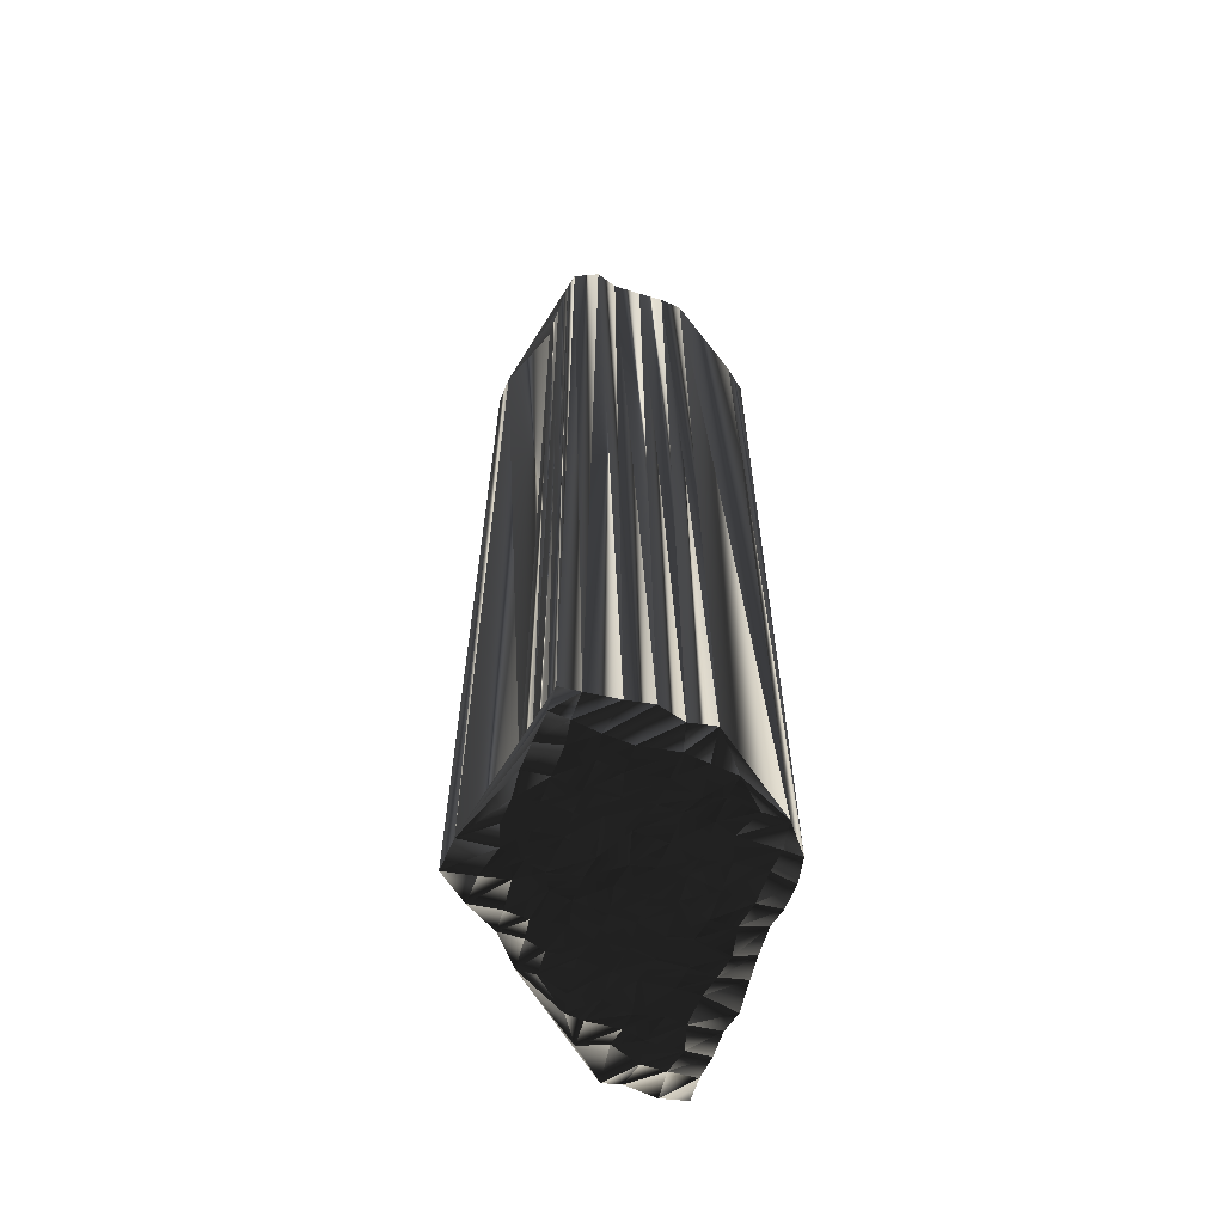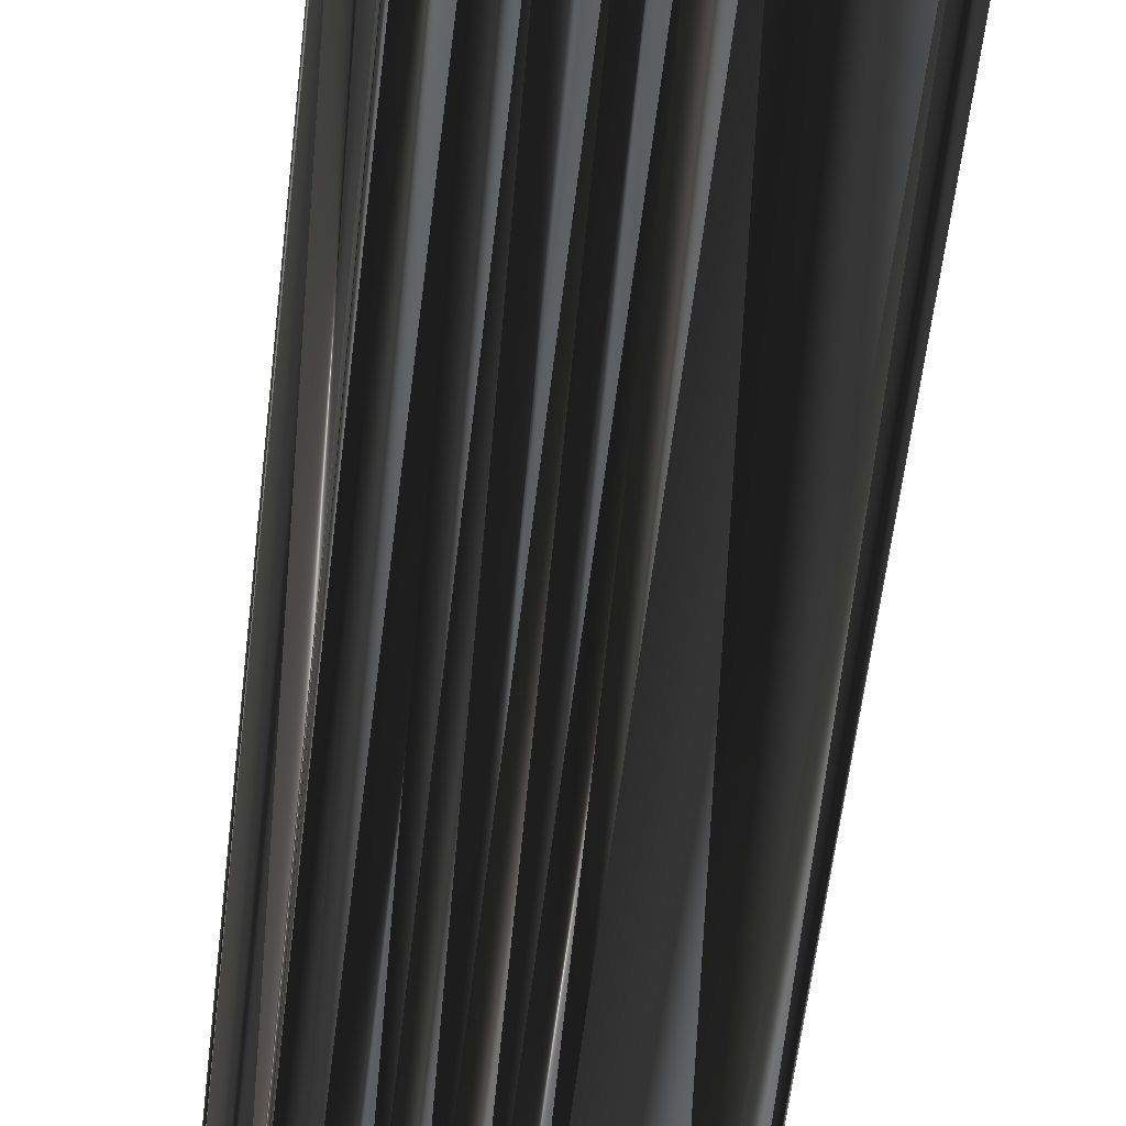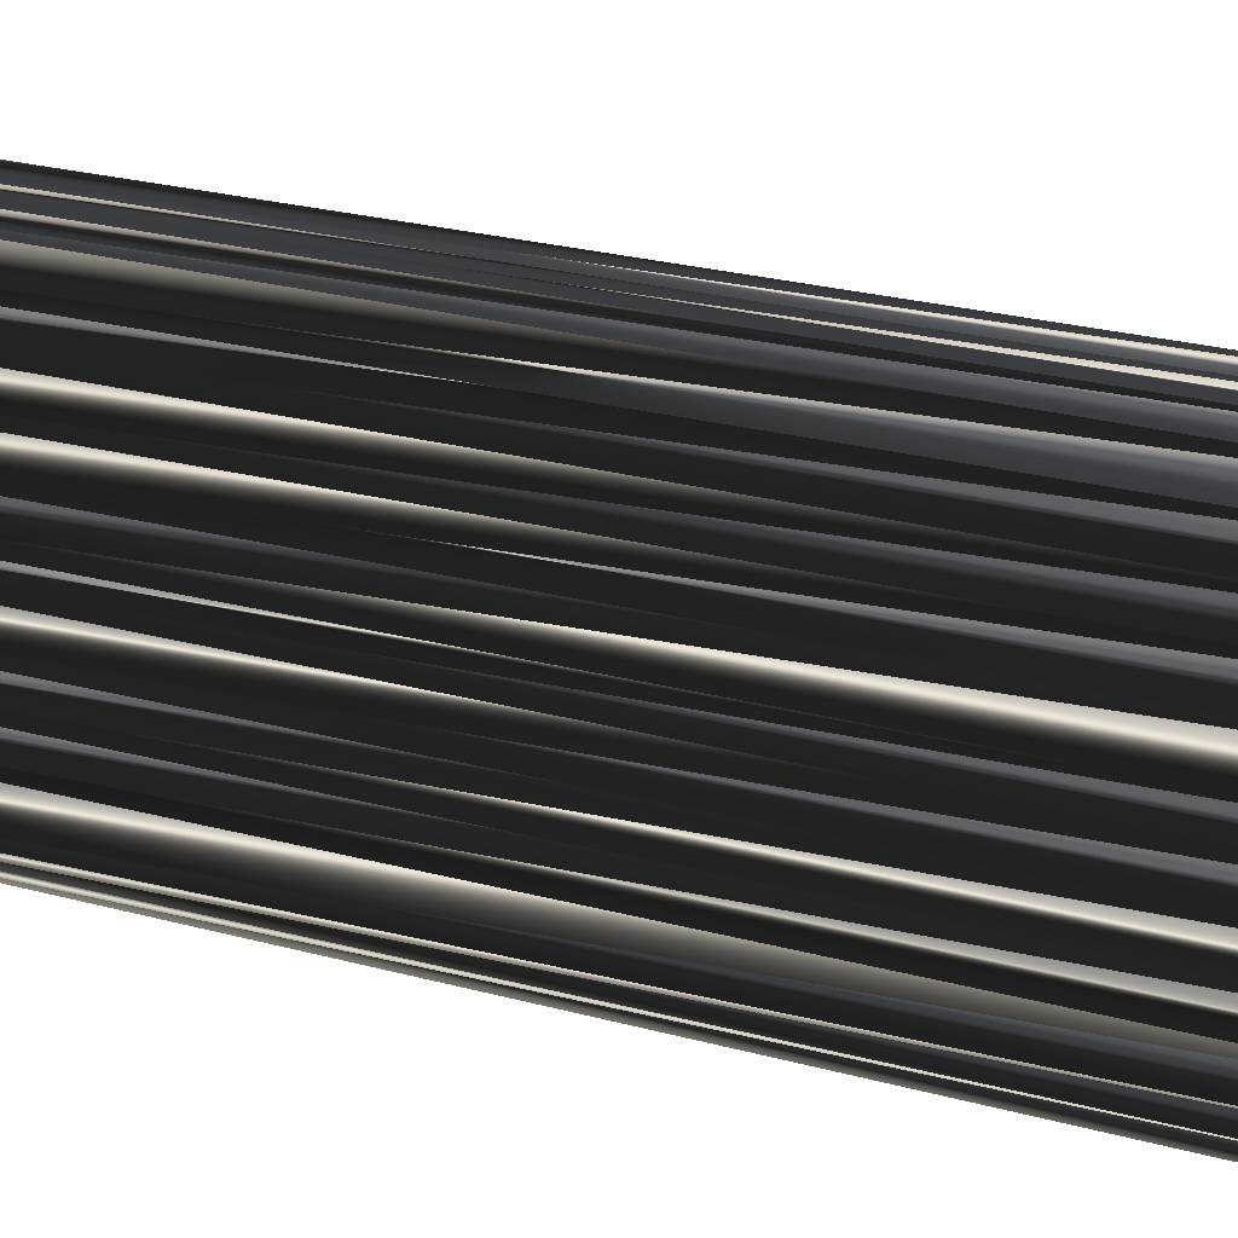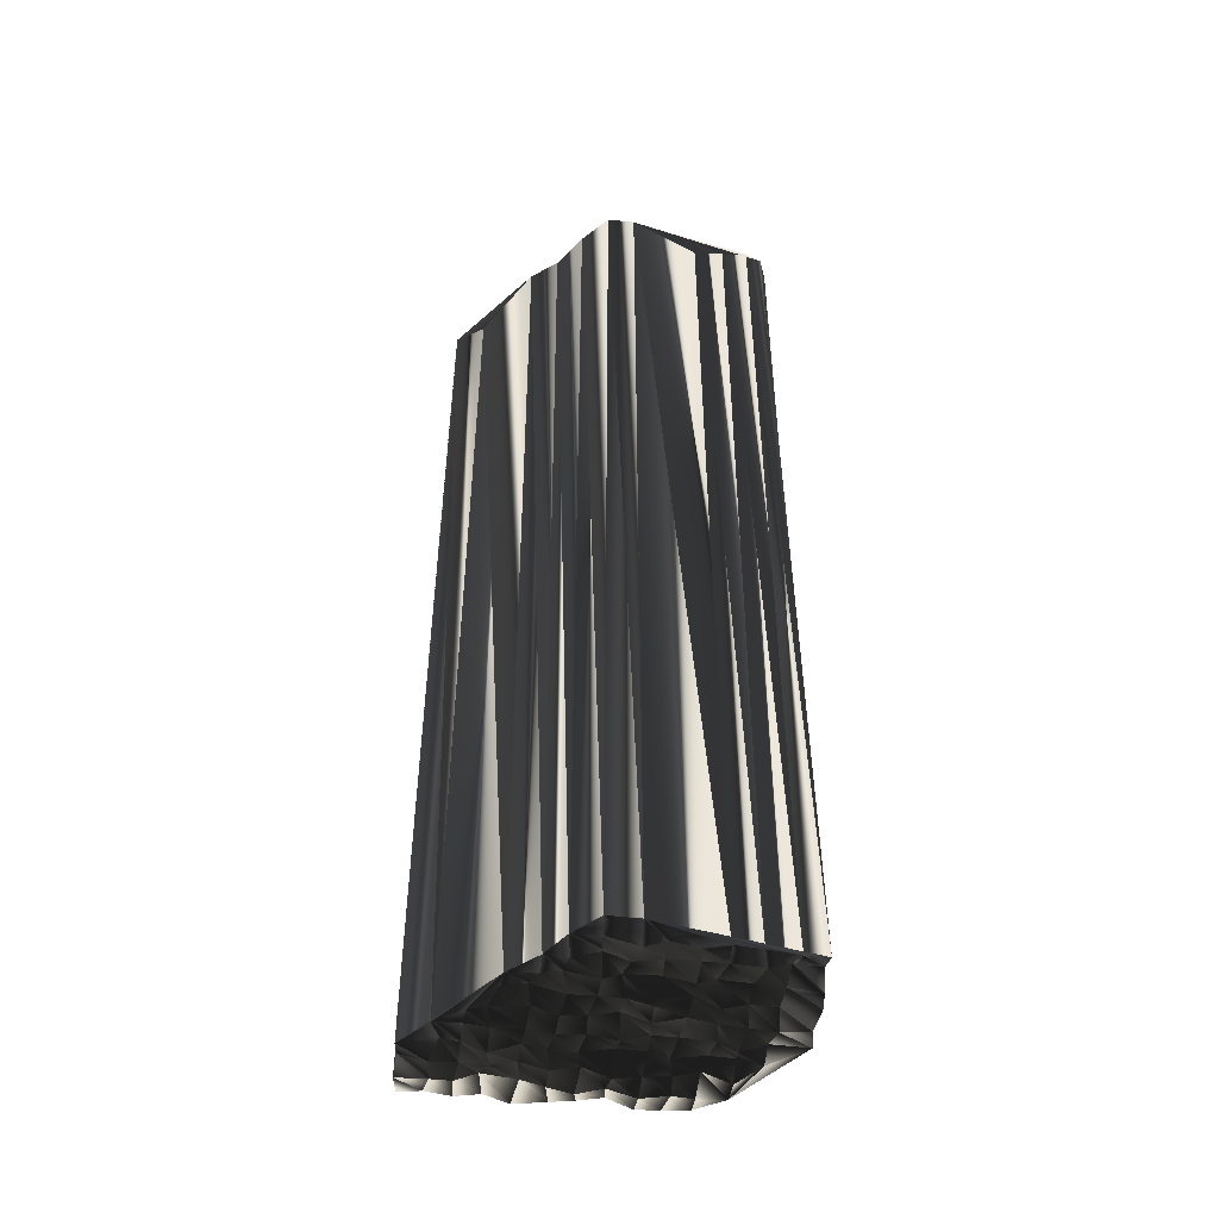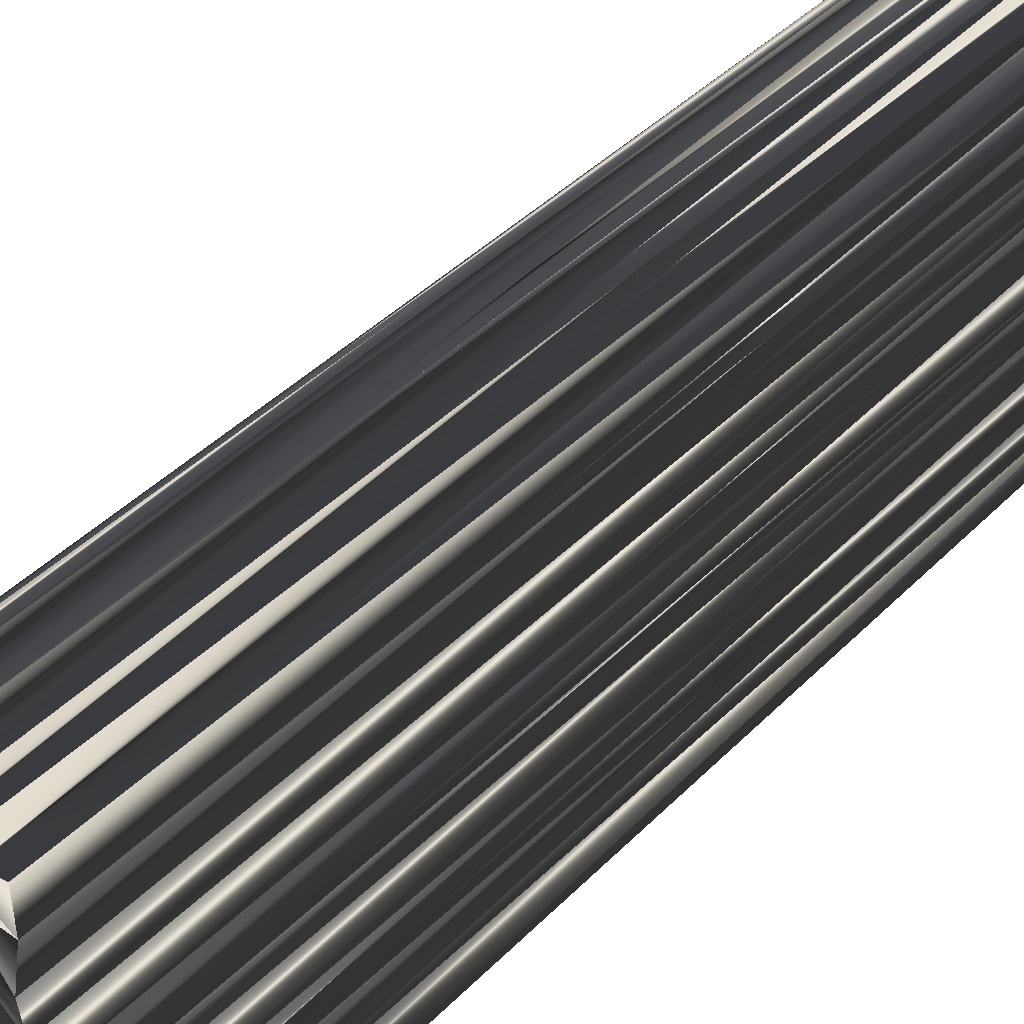
<metadata>
{"format":"obj","ext":"obj","renderer":"f3d","projection":"perspective","resolution":1024,"background":"white","views":[{"elev":-62.8,"azim":-20.2,"up":"+Z"},{"elev":-55.7,"azim":-6.4,"up":"+Y"},{"elev":23.0,"azim":115.1,"up":"+Y"},{"elev":-46.7,"azim":-96.9,"up":"+Z"},{"elev":36.5,"azim":37.0,"up":"+Y"}]}
</metadata>
<code>
v 159.1 320 -0.05494
v 159 321 -0.09975
v 159.9 315.2 -0.1146
v 160 315.9 -0.09229
v 159.9 316.9 -0.02951
v 159.9 317.7 0.008179
v 160 318.5 -0.08213
v 159.9 319.3 0.01768
v 160.1 319.9 -0.06465
v 159.9 320.9 0.02031
v 159.9 321.7 -0.01576
v 160.6 315.3 0.07473
v 160.6 316.1 0.1206
v 160.7 316.7 -0.03547
v 160.7 317.6 0.0323
v 160.6 318.3 0.01216
v 160.7 319.2 0.05361
v 160.8 320.1 -0.01798
v 160.8 320.8 0.1839
v 160.8 321.6 0.002179
v 160.9 322.3 0.04245
v 161.5 315.1 -0.01225
v 161.4 316.1 -0.04338
v 161.5 316.9 0.1227
v 161.5 317.8 0.1559
v 161.5 318.4 -0.05318
v 161.5 319.2 0.1658
v 161.4 320.2 0.04665
v 161.7 320.7 0.03488
v 161.5 321.7 0.08753
v 161.6 322.2 0.04281
v 161.7 323.1 -0.000244
v 162.3 315 0.06159
v 162.2 316.1 -0.04167
v 162.2 316.9 -0.02402
v 162.4 317.6 -0.07426
v 162.1 318.3 0.07072
v 162.4 319.3 -0.1534
v 162.3 320 -0.03828
v 162.3 320.7 -0.0258
v 162.5 321.5 0.09238
v 162.2 322.5 0.1534
v 162.2 323.2 0.0671
v 163.1 315.1 -0.0846
v 163.3 315.9 -0.004513
v 163.3 316.7 0.04947
v 163.2 317.5 0.07755
v 162.9 318.4 -0.02476
v 163.2 319.3 -0.07729
v 163.1 320.1 0.1423
v 163.3 320.9 0.08558
v 163.1 321.6 -0.06916
v 163 322.3 0.04975
v 163.1 323.4 0.02844
v 163.2 324 -0.04246
v 163.8 315 -0.0392
v 164 316.1 0.141
v 164.1 316.9 -0.1328
v 163.9 317.5 -0.01525
v 163.9 318.4 0.06611
v 163.9 319.2 0.03438
v 163.9 319.9 -0.152
v 164 320.8 0.000634
v 164.1 321.6 -0.00316
v 163.9 322.4 -0.01872
v 164 323.3 0.001511
v 163.8 324 -0.08843
v 163.8 324.8 -0.07325
v 164.8 316.1 -0.0165
v 164.7 316.8 0.1231
v 164.7 317.6 0.1471
v 164.7 318.6 -0.02394
v 164.7 319.2 0.1024
v 164.8 320 0.1869
v 164.8 321 -0.005892
v 164.8 321.7 0.05948
v 164.6 322.4 0.003451
v 164.8 323.3 -0.2184
v 164.8 324 0.06284
v 164.7 324.5 0.05496
v 164.8 325.7 -0.1063
v 165.6 316.8 -0.1219
v 165.3 317.7 0.01225
v 165.5 318.4 -0.04183
v 165.5 319.2 -0.1077
v 165.5 320 -0.236
v 165.5 320.8 0.04843
v 165.6 321.6 -0.04699
v 165.6 322.4 0.1542
v 165.6 323.2 -0.0147
v 165.4 324 -0.1536
v 165.5 324.8 -0.08493
v 165.4 325.6 0.002715
v 166.3 316.8 -0.0816
v 166.5 317.6 -0.02571
v 166.4 318.3 -0.01374
v 166.4 319.2 -0.1934
v 166.3 320.1 -0.008611
v 166.5 320.9 -0.1454
v 166.4 321.6 -0.03024
v 166.3 322.3 0.06249
v 166.3 323.4 0.1805
v 166.5 324.1 0.01011
v 166.3 324.7 -0.1251
v 166.4 325.6 -0.09072
v 167 317.7 0.001144
v 167.2 318.5 0.04241
v 167.2 319.2 -0.03422
v 167.1 320 0.2614
v 167.1 320.8 0.1095
v 167.2 321.5 0.04153
v 167.3 322.5 -0.01285
v 167.2 323.3 0.1683
v 167.2 324 0.0293
v 167.2 324.8 0.1044
v 167.2 325.5 0.02371
v 159 320 30.1
v 159 320.9 30.04
v 160 315.4 29.9
v 159.9 315.9 30.11
v 159.8 316.8 29.89
v 159.8 317.8 29.83
v 160 318.3 29.99
v 160 319.2 29.95
v 159.8 319.9 30.02
v 159.9 320.8 30.11
v 159.8 321.7 29.95
v 160.7 315.2 30.12
v 160.7 316.1 30.13
v 160.9 316.8 30
v 160.8 317.5 30.11
v 160.7 318.4 30
v 160.7 319.1 29.94
v 160.8 319.9 29.85
v 160.7 320.7 30.07
v 160.9 321.4 30.08
v 160.9 322.4 29.99
v 161.4 315.4 30.1
v 161.5 316 29.98
v 161.4 316.6 29.97
v 161.7 317.8 30.16
v 161.6 318.7 29.88
v 161.6 319.3 29.94
v 161.5 320.1 29.96
v 161.5 320.6 30.04
v 161.5 321.6 30.07
v 161.6 322.4 29.96
v 161.6 323.3 30.04
v 162.3 315.3 30.06
v 162.3 316 30.06
v 162.4 316.8 29.91
v 162.3 317.6 29.89
v 162.3 318.2 29.83
v 162.4 319.3 29.85
v 162.3 320.1 30.19
v 162.3 320.8 29.95
v 162.2 321.6 30.02
v 162.3 322.4 30.06
v 162.5 323.4 29.86
v 163.2 315.2 29.97
v 163 316 30.16
v 163.1 316.9 30.03
v 163 317.5 30.13
v 163.2 318.5 30.13
v 163.1 319.1 30.01
v 163.1 320.1 30.01
v 162.9 320.6 30.04
v 163.3 321.6 29.99
v 163.3 322.4 29.94
v 163 323.3 30.1
v 163.2 324.1 29.95
v 163.9 315.3 30.09
v 163.8 316.2 29.81
v 164 316.7 30.11
v 164 317.5 30.03
v 163.9 318.3 30.02
v 164 319.3 30.02
v 163.9 319.9 30.11
v 164 321 30.13
v 164 321.6 30.15
v 163.6 322.5 30.05
v 163.8 323.2 30.01
v 163.9 324 29.99
v 163.9 324.8 29.84
v 164.7 316.2 29.82
v 164.4 316.9 29.93
v 164.7 317.5 29.99
v 164.8 318.4 30.03
v 164.8 319.1 29.89
v 164.5 320.2 30.04
v 164.7 320.8 29.94
v 164.7 321.7 29.94
v 164.7 322.4 30.04
v 164.7 323.2 30.14
v 164.6 324.2 29.93
v 164.7 324.7 30.25
v 164.7 325.6 30
v 165.6 316.8 29.96
v 165.5 317.6 29.92
v 165.6 318.4 30.01
v 165.4 319.4 30.09
v 165.6 320.1 29.84
v 165.6 320.8 30.06
v 165.5 321.6 30.14
v 165.5 322.5 29.89
v 165.4 323.1 29.78
v 165.4 323.9 30.15
v 165.5 324.8 30.16
v 165.5 325.7 30.08
v 166.4 316.9 30.02
v 166.2 317.7 29.83
v 166.5 318.4 29.79
v 166.3 319.1 30
v 166.3 320.2 30
v 166.4 320.7 29.99
v 166.4 321.4 29.96
v 166.3 322.3 29.93
v 166.3 323.2 30.03
v 166.3 324.1 29.94
v 166.4 325.1 30.02
v 166.1 325.6 29.95
v 167.1 317.4 30.06
v 167.1 318.5 29.85
v 167 319.2 30.02
v 167 319.9 29.91
v 167.1 320.9 29.89
v 167.2 321.5 30.02
v 167.1 322.3 30.21
v 167.2 323.1 29.88
v 167.3 324 30.1
v 167.2 324.8 29.9
v 167.1 325.6 29.91
f 39 28 38
f 24 25 15
f 67 79 68
f 67 66 78
f 30 31 21
f 36 25 35
f 39 50 40
f 36 35 46
f 30 29 40
f 12 22 13
f 34 24 23
f 26 37 27
f 12 13 4
f 26 17 16
f 7 6 15
f 15 14 24
f 1 3 4
f 15 6 14
f 26 16 25
f 32 31 42
f 18 17 27
f 37 26 36
f 42 52 53
f 42 41 52
f 28 27 38
f 50 39 49
f 42 31 41
f 50 62 51
f 67 55 66
f 47 48 37
f 89 90 78
f 88 100 89
f 116 105 115
f 115 104 114
f 102 103 91
f 64 76 65
f 44 34 33
f 91 80 79
f 77 66 65
f 47 58 59
f 48 49 38
f 86 97 98
f 34 45 35
f 83 95 84
f 71 72 60
f 5 1 4
f 4 3 12
f 6 1 5
f 5 4 13
f 35 25 24
f 23 14 13
f 13 14 5
f 33 34 23
f 23 24 14
f 33 23 22
f 22 23 13
f 46 45 57
f 59 58 70
f 46 47 36
f 44 45 34
f 34 35 24
f 46 57 58
f 45 46 35
f 46 58 47
f 27 37 38
f 47 59 48
f 61 60 72
f 48 59 60
f 54 65 66
f 40 29 39
f 39 38 49
f 48 60 49
f 41 51 52
f 18 9 17
f 25 16 15
f 27 17 26
f 26 25 36
f 36 47 37
f 37 48 38
f 7 1 6
f 6 5 14
f 1 7 8
f 8 7 16
f 17 8 16
f 16 7 15
f 9 8 17
f 40 41 30
f 28 18 27
f 10 9 18
f 19 18 28
f 1 8 9
f 10 18 19
f 2 9 10
f 11 20 21
f 2 1 9
f 2 10 11
f 11 10 19
f 11 19 20
f 29 19 28
f 43 55 32
f 21 20 30
f 29 20 19
f 32 21 31
f 31 30 41
f 54 55 43
f 43 32 42
f 66 55 54
f 53 43 42
f 80 92 81
f 68 81 32
f 67 68 55
f 55 68 32
f 52 51 63
f 87 76 75
f 64 53 52
f 51 41 40
f 40 50 51
f 74 62 73
f 65 54 53
f 53 54 43
f 30 20 29
f 29 28 39
f 49 61 50
f 50 61 62
f 62 74 63
f 63 64 52
f 86 85 97
f 76 87 88
f 85 96 97
f 85 74 73
f 100 101 89
f 76 77 65
f 65 53 64
f 64 63 75
f 64 75 76
f 77 88 89
f 76 88 77
f 77 78 66
f 80 68 79
f 79 67 78
f 68 80 81
f 81 92 93
f 105 93 104
f 103 114 104
f 89 78 77
f 89 101 90
f 90 79 78
f 92 80 91
f 91 79 90
f 104 93 92
f 115 105 104
f 103 92 91
f 113 114 103
f 102 91 90
f 102 113 103
f 103 104 92
f 113 102 112
f 111 101 100
f 99 88 87
f 112 102 101
f 101 102 90
f 110 100 99
f 99 100 88
f 112 101 111
f 111 100 110
f 110 99 109
f 108 98 97
f 84 95 96
f 87 86 98
f 96 107 97
f 98 108 109
f 108 97 107
f 109 99 98
f 98 99 87
f 63 51 62
f 62 61 73
f 87 75 86
f 85 73 84
f 61 49 60
f 60 59 71
f 86 75 74
f 74 75 63
f 86 74 85
f 85 84 96
f 82 83 71
f 72 84 73
f 45 44 56
f 59 70 71
f 45 56 57
f 57 69 58
f 56 94 69
f 58 69 70
f 57 56 69
f 70 82 71
f 96 95 106
f 69 82 70
f 71 83 72
f 72 73 61
f 82 94 83
f 83 84 72
f 107 96 106
f 94 82 69
f 83 94 95
f 95 94 106
f 144 155 154
f 141 140 131
f 195 183 184
f 182 183 194
f 147 146 137
f 141 152 151
f 166 155 156
f 151 152 162
f 145 146 156
f 138 128 129
f 140 150 139
f 153 142 143
f 129 128 120
f 133 142 132
f 122 123 131
f 130 131 140
f 119 117 120
f 122 131 130
f 132 142 141
f 147 148 158
f 133 134 143
f 142 153 152
f 168 158 169
f 157 158 168
f 143 144 154
f 155 166 165
f 147 158 157
f 178 166 167
f 171 183 182
f 164 163 153
f 206 205 194
f 216 204 205
f 221 232 231
f 220 231 230
f 219 218 207
f 192 180 181
f 150 160 149
f 196 207 195
f 182 193 181
f 174 163 175
f 165 164 154
f 213 202 214
f 161 150 151
f 211 199 200
f 188 187 176
f 117 121 120
f 119 120 128
f 117 122 121
f 120 121 129
f 141 151 140
f 130 139 129
f 130 129 121
f 150 149 139
f 140 139 130
f 139 149 138
f 139 138 129
f 161 162 173
f 174 175 186
f 163 162 152
f 161 160 150
f 151 150 140
f 173 162 174
f 162 161 151
f 174 162 163
f 153 143 154
f 175 163 164
f 176 177 188
f 175 164 176
f 181 170 182
f 145 156 155
f 154 155 165
f 176 164 165
f 167 157 168
f 125 134 133
f 132 141 131
f 133 143 142
f 141 142 152
f 163 152 153
f 164 153 154
f 117 123 122
f 121 122 130
f 123 117 124
f 123 124 132
f 124 133 132
f 123 132 131
f 124 125 133
f 157 156 146
f 134 144 143
f 125 126 134
f 134 135 144
f 124 117 125
f 134 126 135
f 125 118 126
f 136 127 137
f 117 118 125
f 126 118 127
f 126 127 135
f 135 127 136
f 135 145 144
f 171 159 148
f 136 137 146
f 136 145 135
f 137 148 147
f 146 147 157
f 171 170 159
f 148 159 158
f 171 182 170
f 159 169 158
f 208 196 197
f 197 184 148
f 184 183 171
f 184 171 148
f 167 168 179
f 192 203 191
f 169 180 168
f 157 167 156
f 166 156 167
f 178 190 189
f 170 181 169
f 170 169 159
f 136 146 145
f 144 145 155
f 177 165 166
f 177 166 178
f 190 178 179
f 180 179 168
f 201 202 213
f 203 192 204
f 212 201 213
f 190 201 189
f 217 216 205
f 193 192 181
f 169 181 180
f 179 180 191
f 191 180 192
f 204 193 205
f 204 192 193
f 194 193 182
f 184 196 195
f 183 195 194
f 196 184 197
f 208 197 209
f 209 221 220
f 230 219 220
f 194 205 193
f 217 205 206
f 195 206 194
f 196 208 207
f 195 207 206
f 209 220 208
f 221 231 220
f 208 219 207
f 230 229 219
f 207 218 206
f 229 218 219
f 220 219 208
f 218 229 228
f 217 227 216
f 204 215 203
f 218 228 217
f 218 217 206
f 216 226 215
f 216 215 204
f 217 228 227
f 216 227 226
f 215 226 225
f 214 224 213
f 211 200 212
f 202 203 214
f 223 212 213
f 224 214 225
f 213 224 223
f 215 225 214
f 215 214 203
f 167 179 178
f 177 178 189
f 191 203 202
f 189 201 200
f 165 177 176
f 175 176 187
f 191 202 190
f 191 190 179
f 190 202 201
f 200 201 212
f 199 198 187
f 200 188 189
f 160 161 172
f 186 175 187
f 172 161 173
f 185 173 174
f 210 172 185
f 185 174 186
f 172 173 185
f 198 186 187
f 211 212 222
f 198 185 186
f 199 187 188
f 189 188 177
f 210 198 199
f 200 199 188
f 212 223 222
f 198 210 185
f 210 199 211
f 210 211 222
f 1 117 6
f 6 122 117
f 6 122 5
f 5 121 122
f 5 121 4
f 4 120 121
f 4 120 3
f 3 119 120
f 3 119 12
f 12 128 119
f 12 128 22
f 22 138 128
f 22 138 33
f 33 149 138
f 33 149 44
f 44 160 149
f 44 160 56
f 56 172 160
f 56 172 94
f 94 210 172
f 94 210 106
f 106 222 210
f 106 222 107
f 107 223 222
f 107 223 108
f 108 224 223
f 108 224 109
f 109 225 224
f 109 225 110
f 110 226 225
f 110 226 111
f 111 227 226
f 111 227 112
f 112 228 227
f 112 228 113
f 113 229 228
f 113 229 114
f 114 230 229
f 114 230 115
f 115 231 230
f 115 231 116
f 116 232 231
f 116 232 105
f 105 221 232
f 105 221 93
f 93 209 221
f 93 209 81
f 81 197 209
f 81 197 68
f 68 184 197
f 68 184 32
f 32 148 184
f 32 148 21
f 21 137 148
f 21 137 11
f 11 127 137
f 11 127 2
f 2 118 127
f 2 118 1
f 1 117 118

</code>
